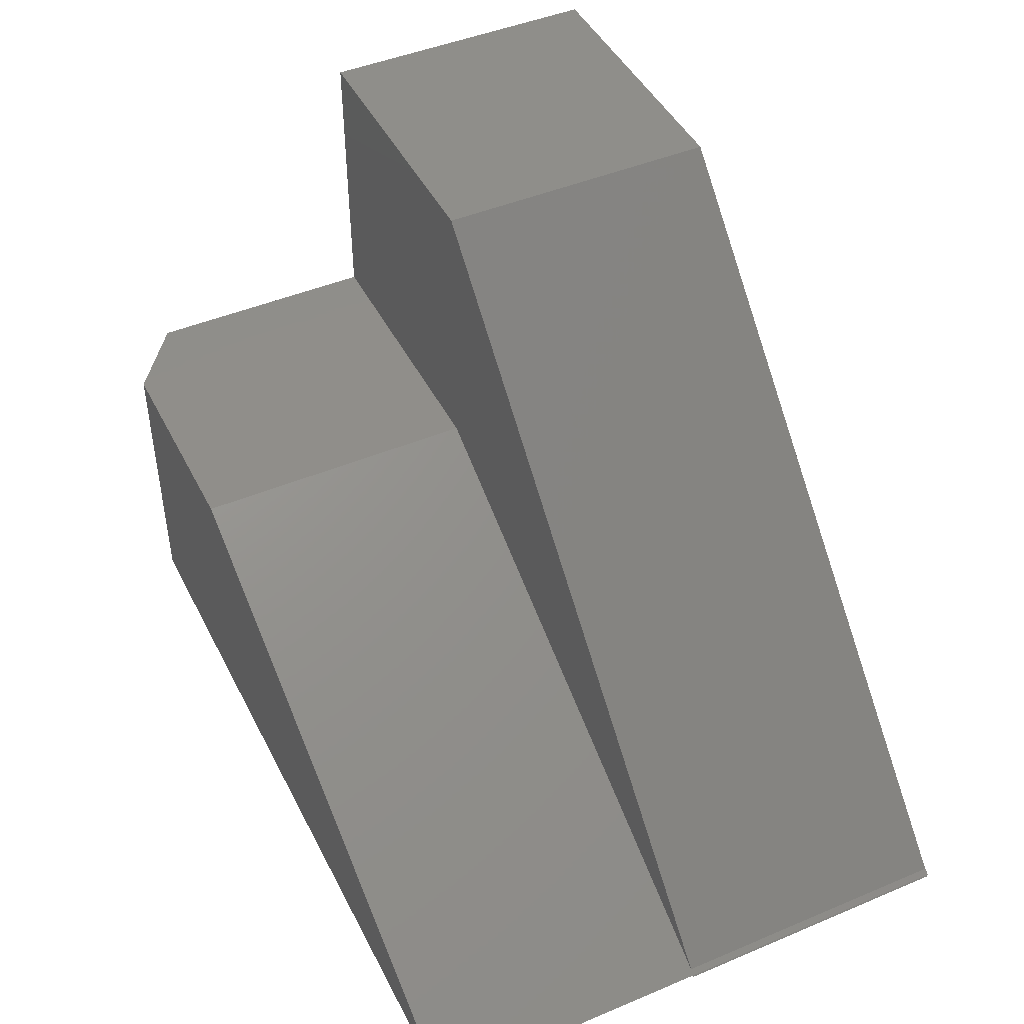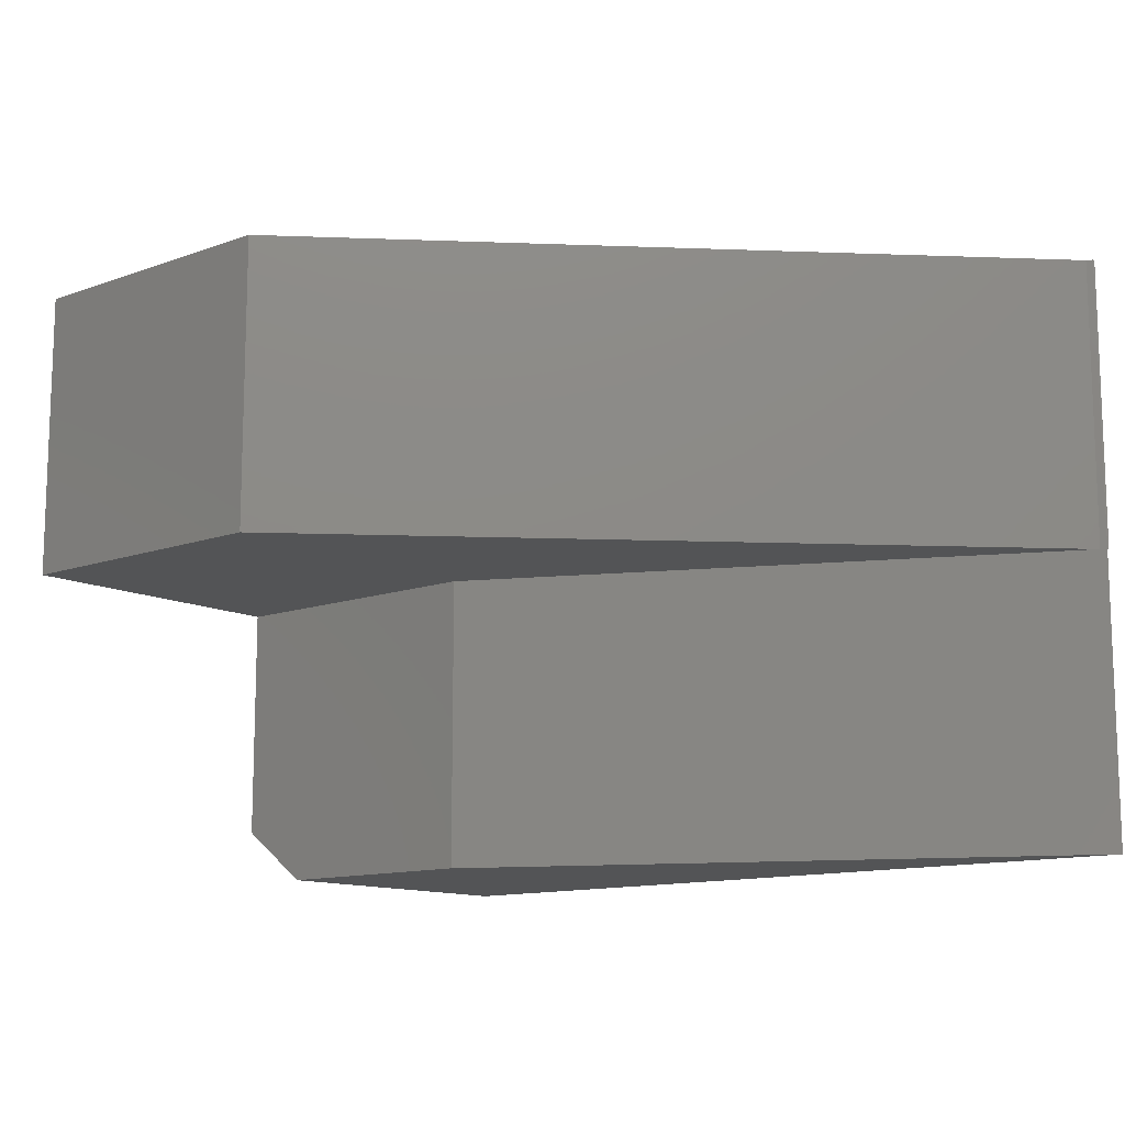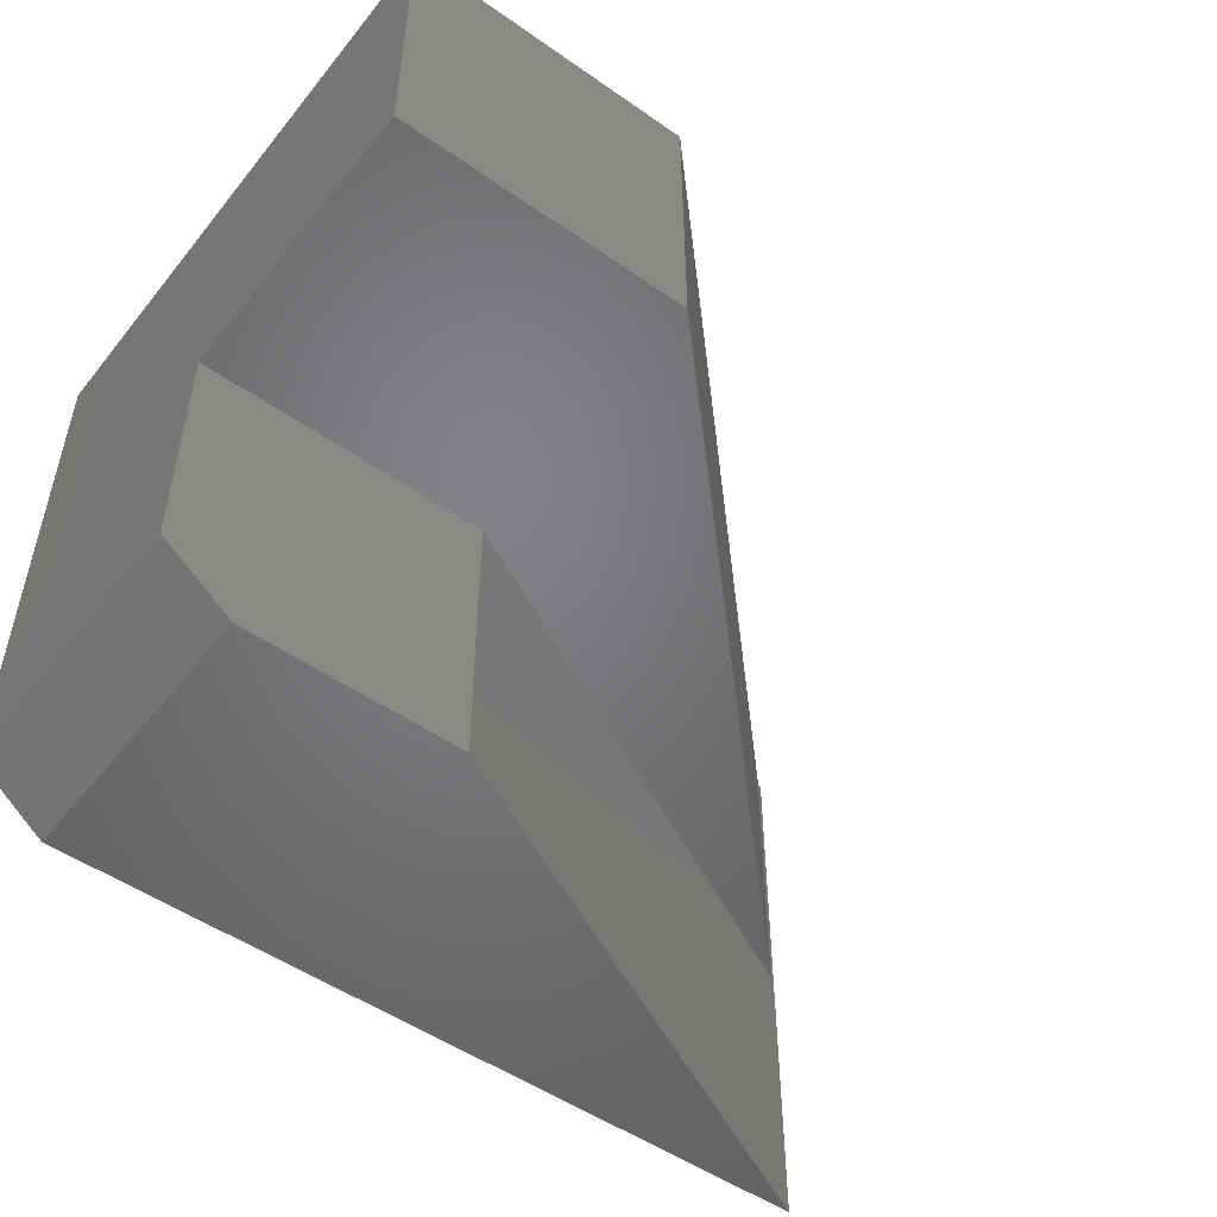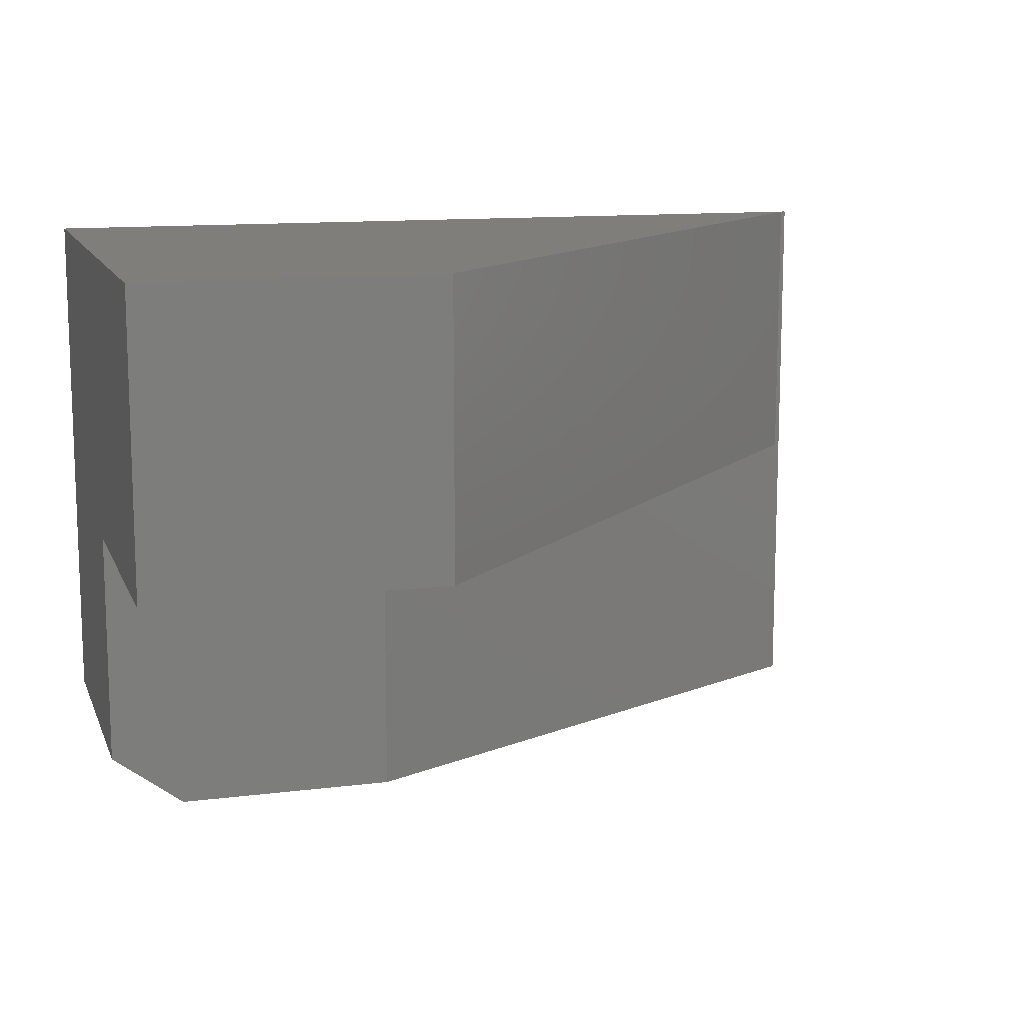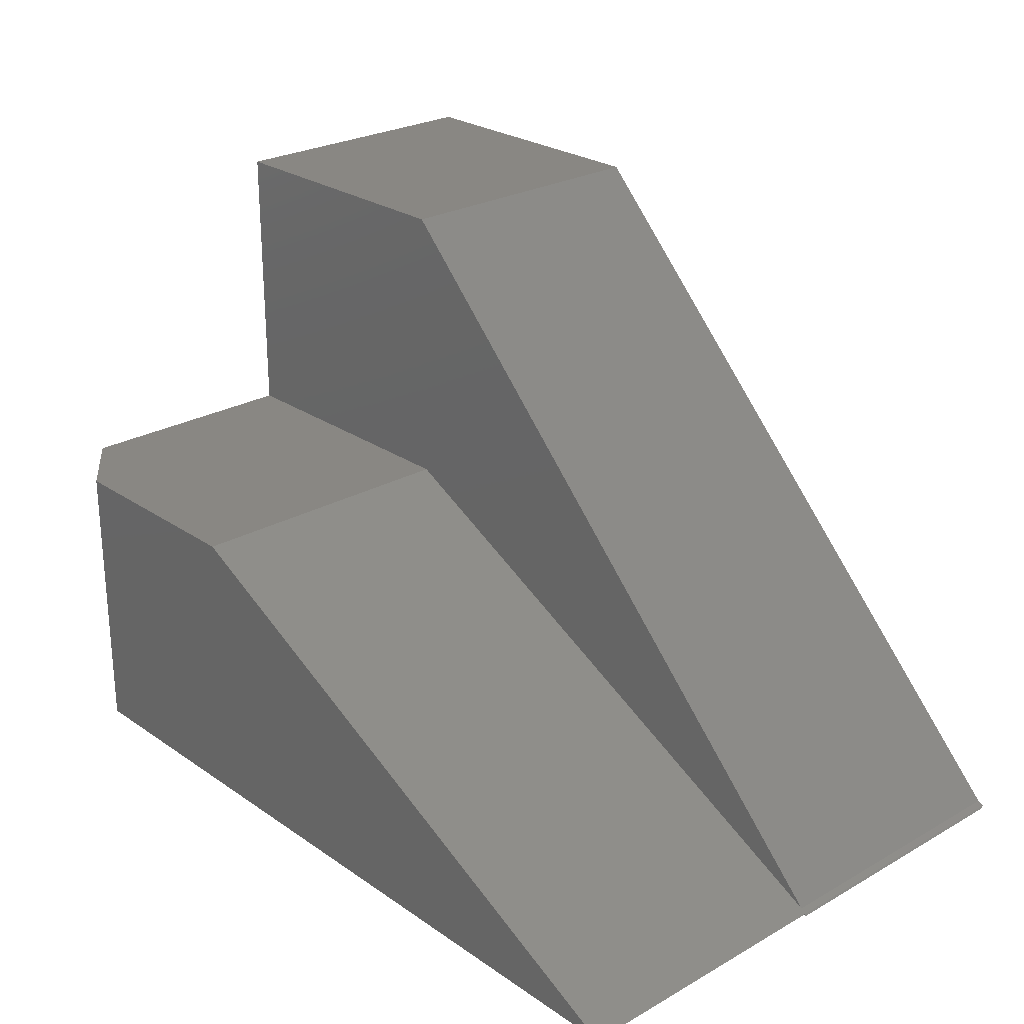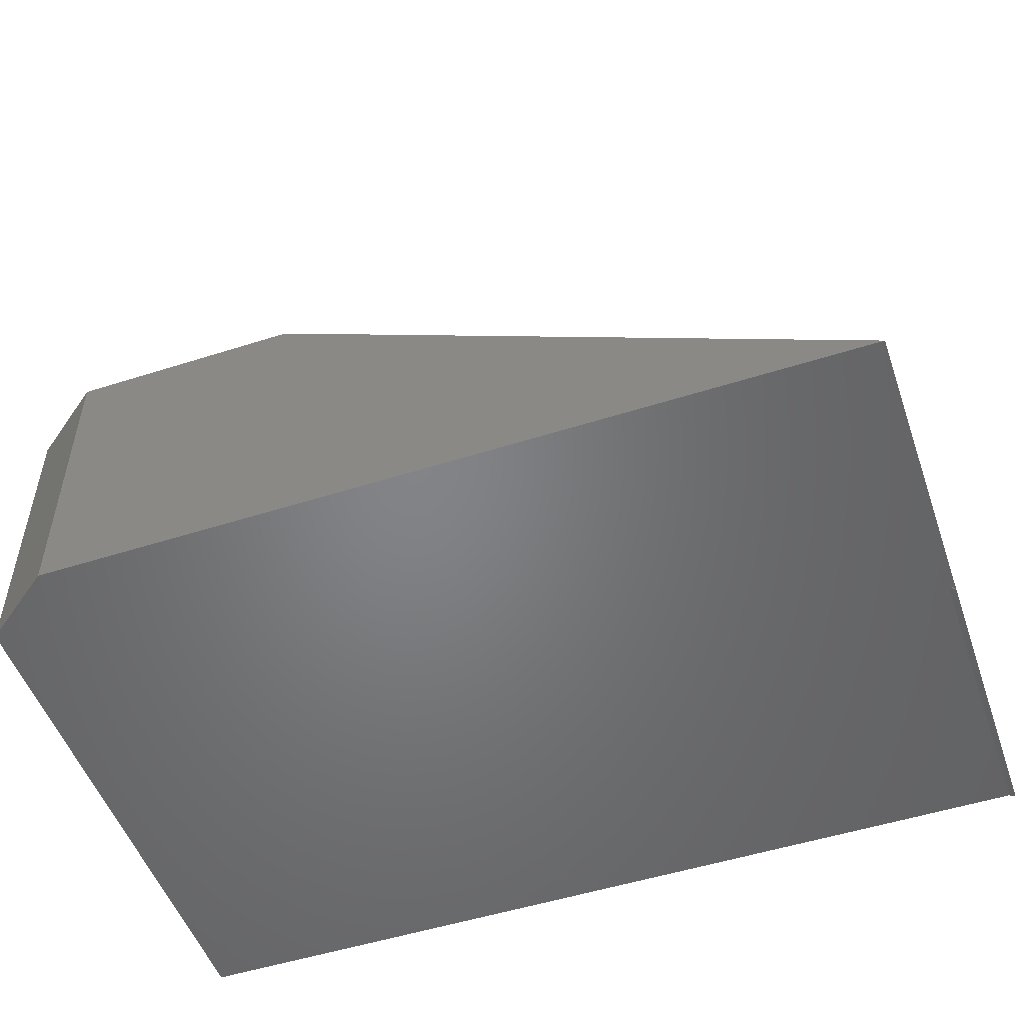
<metadata>
{"format":"stl","ext":"stl","renderer":"f3d","projection":"perspective","resolution":1024,"background":"white","views":[{"elev":45.6,"azim":64.2,"up":"+Z"},{"elev":-12.3,"azim":40.4,"up":"+Y"},{"elev":-50.8,"azim":-37.4,"up":"+Y"},{"elev":12.3,"azim":-16.5,"up":"+Y"},{"elev":25.4,"azim":47.7,"up":"+Z"},{"elev":-51.5,"azim":19.1,"up":"+Z"}]}
</metadata>
<code>
# stl→obj: 22 verts, 40 faces
v 0.0625 -0.5 -3.827e-18
v 0.75 -0.5 -4.592e-17
v 0.0625 -0.5 0.2526
v 0.2526 -0.5 0.2526
v 0.2526 -0.25 0.2526
v 0 -0.25 0.2526
v 0 -0.4531 0.2526
v 0.7448 -0.25 1.11e-16
v 0.7474 -0.25 5.551e-17
v 0.7474 -1.388e-17 -5.551e-17
v 0.75 -1.388e-17 -5.551e-17
v 0.7448 -1.388e-17 -5.551e-17
v -1.531e-17 -1.388e-17 0
v 0 -0.4531 0
v 1.547e-17 1.402e-17 0.5026
v 1.547e-17 -0.25 0.5026
v 0.75 -1.402e-17 -0.002632
v 0.7448 -1.373e-17 0.002632
v 0.2526 1.402e-17 0.5026
v 0.2526 -0.25 0.5026
v 0.7448 -0.25 0.002632
v 0.75 -0.25 -0.002632
f 1 2 3
f 3 2 4
f 5 6 4
f 4 6 7
f 4 7 3
f 2 1 8
f 2 8 9
f 2 9 10
f 2 10 11
f 12 8 13
f 13 8 1
f 13 1 14
f 14 7 13
f 13 7 6
f 13 6 15
f 15 6 16
f 1 3 14
f 14 3 7
f 17 12 10
f 18 11 10
f 18 10 12
f 18 12 13
f 18 13 15
f 18 15 19
f 20 19 16
f 16 19 15
f 2 11 18
f 2 18 21
f 2 21 5
f 2 5 4
f 8 12 22
f 22 12 17
f 22 17 9
f 9 17 10
f 21 18 20
f 20 18 19
f 16 6 20
f 20 6 5
f 20 5 21
f 8 22 9

</code>
